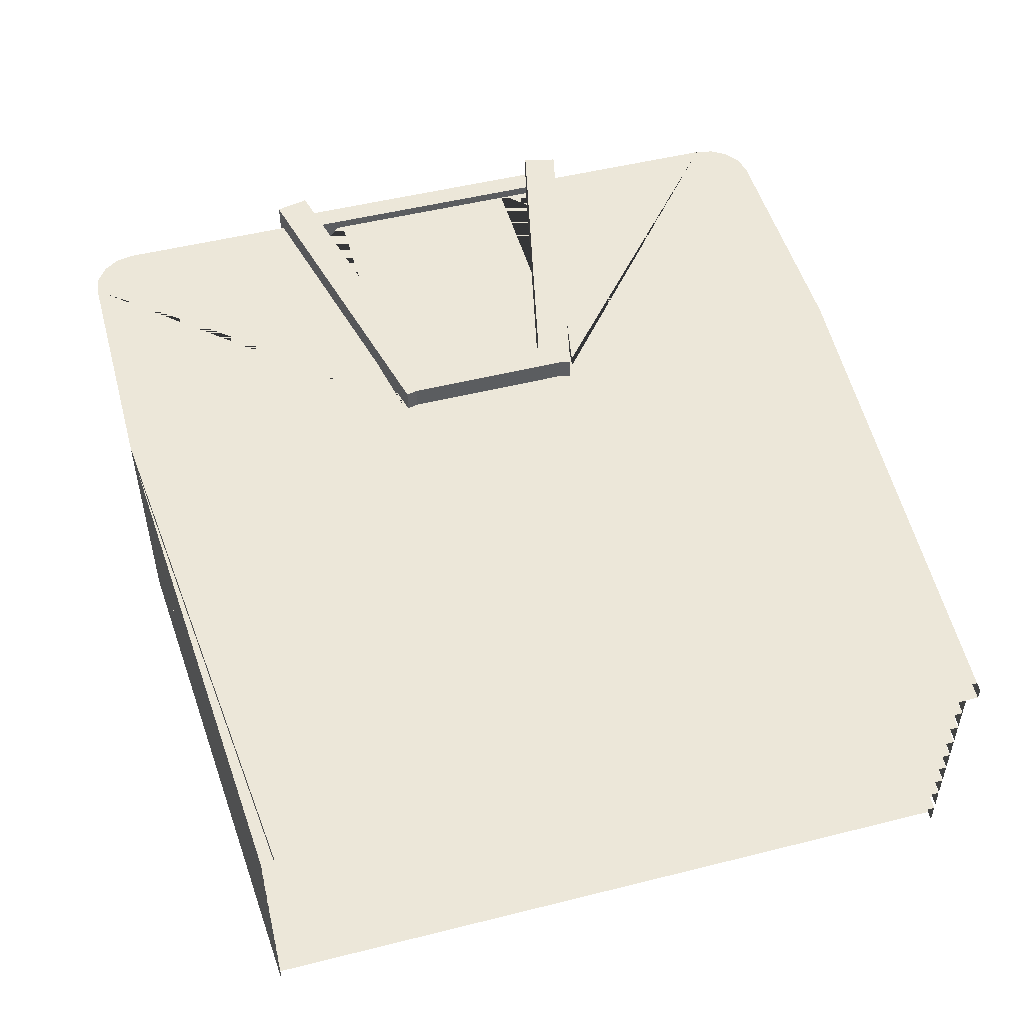
<metadata>
{"format":"obj","ext":"obj","renderer":"f3d","projection":"perspective","resolution":1024,"background":"white","views":[{"elev":50.2,"azim":74.6,"up":"+Y"}]}
</metadata>
<code>
g default
v -0.04685 0.3272 -0.175
v -0.04685 0.3222 -0.1748
v -0.04685 0.3222 -0.04342
v -0.04685 0.3222 0.04324
v -0.04685 0.3222 0.175
v -0.04685 0.3272 0.175
v -0.04685 0.3272 0.04324
v -0.04685 0.3272 -0.04366
v -0.03864 0.3272 0.04324
v -0.179 0.3272 0.06959
v -0.03864 0.3222 0.04324
v -0.179 0.3222 0.06959
v -0.04376 0.3272 -0.04366
v -0.179 0.3272 -0.06992
v -0.04376 0.3222 -0.04366
v -0.179 0.3222 -0.06992
v -0.179 0.3222 -0.154
v -0.1774 0.3222 -0.162
v -0.1728 0.3222 -0.1688
v -0.166 0.3222 -0.1734
v -0.158 0.3222 -0.175
v -0.179 0.3272 -0.154
v -0.158 0.3272 -0.175
v -0.166 0.3272 -0.1734
v -0.1728 0.3272 -0.1688
v -0.1774 0.3272 -0.162
v -0.1579 0.3222 0.175
v -0.166 0.3222 0.1734
v -0.1728 0.3222 0.1688
v -0.1774 0.3222 0.162
v -0.179 0.3222 0.1539
v -0.1579 0.3272 0.175
v -0.179 0.3272 0.1539
v -0.1774 0.3272 0.162
v -0.1728 0.3272 0.1688
v -0.166 0.3272 0.1734
v 0.1867 0.3272 0.153
v 0.1867 0.3222 0.153
v 0.1867 0.3222 0.04324
v 0.1867 0.3222 -0.04342
v 0.1867 0.3222 -0.1584
v 0.1867 0.3272 -0.1587
v 0.1867 0.3272 -0.04366
v 0.1867 0.3272 0.04324
v 0.1908 0.3272 -0.1584
v 0.1908 0.3222 -0.1581
v 0.1908 0.3222 -0.04342
v 0.1908 0.3222 0.04324
v 0.1908 0.3222 0.1526
v 0.1908 0.3272 0.1526
v -0.04685 0.3025 0.175
v -0.04685 0.3125 0.1748
v -0.1791 0.3125 0.04342
v -0.1791 0.3125 -0.04324
v -0.04685 0.3125 -0.175
v -0.04685 0.3025 -0.175
v -0.04685 0.3025 -0.04324
v -0.04685 0.3025 0.04366
v -0.03864 0.3025 -0.04324
v -0.179 0.3025 -0.06959
v -0.03864 0.3125 -0.04324
v -0.179 0.3125 -0.06959
v -0.04376 0.3025 0.04366
v -0.179 0.3025 0.06992
v -0.04376 0.3125 0.04366
v -0.179 0.3125 0.06992
v -0.179 0.3125 0.154
v -0.1774 0.3125 0.162
v -0.1728 0.3125 0.1688
v -0.166 0.3125 0.1734
v -0.158 0.3125 0.175
v -0.179 0.3025 0.154
v -0.158 0.3025 0.175
v -0.166 0.3025 0.1734
v -0.1728 0.3025 0.1688
v -0.1774 0.3025 0.162
v -0.1579 0.3125 -0.175
v -0.166 0.3125 -0.1734
v -0.1728 0.3125 -0.1688
v -0.1774 0.3125 -0.162
v -0.179 0.3125 -0.1539
v -0.1579 0.3025 -0.175
v -0.179 0.3025 -0.1539
v -0.1774 0.3025 -0.162
v -0.1728 0.3025 -0.1688
v -0.166 0.3025 -0.1734
v 0.1867 0.3025 -0.153
v 0.1867 0.3125 -0.153
v 0.1867 0.3125 -0.04324
v 0.1867 0.3125 0.04342
v 0.1867 0.3125 0.1584
v 0.1867 0.3025 0.1587
v 0.1867 0.3025 0.04366
v 0.1867 0.3025 -0.04324
v 0.1908 0.3025 0.1584
v 0.1908 0.3125 0.1581
v 0.1908 0.3125 0.04342
v 0.1908 0.3125 -0.04324
v 0.1908 0.3125 -0.1526
v 0.1908 0.3025 -0.1526
v -0.1764 0.3169 -0.06
v -0.1764 0.3269 -0.06
v -0.1764 0.3169 0.06
v -0.1764 0.3269 0.06
v -0.1864 0.3169 0.06
v -0.1864 0.3269 0.06
v -0.1864 0.3169 -0.06
v -0.1864 0.3269 -0.06
v -0.04685 0.269 0.175
v -0.04685 0.279 0.1748
v -0.1791 0.279 0.04342
v -0.1791 0.279 -0.04324
v -0.04685 0.279 -0.175
v -0.04685 0.269 -0.175
v -0.04685 0.269 -0.04324
v -0.04685 0.269 0.04366
v -0.03864 0.269 -0.04324
v -0.179 0.269 -0.06959
v -0.03864 0.279 -0.04324
v -0.179 0.279 -0.06959
v -0.04376 0.269 0.04366
v -0.179 0.269 0.06992
v -0.04376 0.279 0.04366
v -0.179 0.279 0.06992
v -0.179 0.279 0.154
v -0.1774 0.279 0.162
v -0.1728 0.279 0.1688
v -0.166 0.279 0.1734
v -0.158 0.279 0.175
v -0.179 0.269 0.154
v -0.158 0.269 0.175
v -0.166 0.269 0.1734
v -0.1728 0.269 0.1688
v -0.1774 0.269 0.162
v -0.1579 0.279 -0.175
v -0.166 0.279 -0.1734
v -0.1728 0.279 -0.1688
v -0.1774 0.279 -0.162
v -0.179 0.279 -0.1539
v -0.1579 0.269 -0.175
v -0.179 0.269 -0.1539
v -0.1774 0.269 -0.162
v -0.1728 0.269 -0.1688
v -0.166 0.269 -0.1734
v 0.1867 0.269 -0.153
v 0.1867 0.279 -0.153
v 0.1867 0.279 -0.04324
v 0.1867 0.279 0.04342
v 0.1867 0.279 0.1584
v 0.1867 0.269 0.1587
v 0.1867 0.269 0.04366
v 0.1867 0.269 -0.04324
v 0.1908 0.269 0.1584
v 0.1908 0.279 0.1581
v 0.1908 0.279 0.04342
v 0.1908 0.279 -0.04324
v 0.1908 0.279 -0.1526
v 0.1908 0.269 -0.1526
v -0.0401 0.3369 0.02682
v -0.0401 0.3169 0.02682
v -0.1863 0.3369 0.06056
v -0.1863 0.3169 0.06056
v -0.1829 0.3369 0.07518
v -0.1829 0.3169 0.07518
v -0.03673 0.3369 0.04144
v -0.03673 0.3169 0.04144
v -0.04685 0.2796 0.175
v -0.04685 0.2896 0.1748
v -0.1791 0.2896 0.04342
v -0.1791 0.2896 -0.04324
v -0.04685 0.2896 -0.175
v -0.04685 0.2796 -0.175
v -0.04685 0.2796 -0.04324
v -0.04685 0.2796 0.04366
v -0.03864 0.2796 -0.04324
v -0.179 0.2796 -0.06959
v -0.03864 0.2896 -0.04324
v -0.179 0.2896 -0.06959
v -0.04376 0.2796 0.04366
v -0.179 0.2796 0.06992
v -0.04376 0.2896 0.04366
v -0.179 0.2896 0.06992
v -0.179 0.2896 0.154
v -0.1774 0.2896 0.162
v -0.1728 0.2896 0.1688
v -0.166 0.2896 0.1734
v -0.158 0.2896 0.175
v -0.179 0.2796 0.154
v -0.158 0.2796 0.175
v -0.166 0.2796 0.1734
v -0.1728 0.2796 0.1688
v -0.1774 0.2796 0.162
v -0.1579 0.2896 -0.175
v -0.166 0.2896 -0.1734
v -0.1728 0.2896 -0.1688
v -0.1774 0.2896 -0.162
v -0.179 0.2896 -0.1539
v -0.1579 0.2796 -0.175
v -0.179 0.2796 -0.1539
v -0.1774 0.2796 -0.162
v -0.1728 0.2796 -0.1688
v -0.166 0.2796 -0.1734
v 0.1867 0.2796 -0.153
v 0.1867 0.2896 -0.153
v 0.1867 0.2896 -0.04324
v 0.1867 0.2896 0.04342
v 0.1867 0.2896 0.1584
v 0.1867 0.2796 0.1587
v 0.1867 0.2796 0.04366
v 0.1867 0.2796 -0.04324
v 0.1908 0.2796 0.1584
v 0.1908 0.2896 0.1581
v 0.1908 0.2896 0.04342
v 0.1908 0.2896 -0.04324
v 0.1908 0.2896 -0.1526
v 0.1908 0.2796 -0.1526
v -0.04685 0.2587 0.175
v -0.04685 0.2687 0.1748
v -0.1791 0.2687 0.04342
v -0.1791 0.2687 -0.04324
v -0.04685 0.2687 -0.175
v -0.04685 0.2587 -0.175
v -0.04685 0.2587 -0.04324
v -0.04685 0.2587 0.04366
v -0.03864 0.2587 -0.04324
v -0.179 0.2587 -0.06959
v -0.03864 0.2687 -0.04324
v -0.179 0.2687 -0.06959
v -0.04376 0.2587 0.04366
v -0.179 0.2587 0.06992
v -0.04376 0.2687 0.04366
v -0.179 0.2687 0.06992
v -0.179 0.2687 0.154
v -0.1774 0.2687 0.162
v -0.1728 0.2687 0.1688
v -0.166 0.2687 0.1734
v -0.158 0.2687 0.175
v -0.179 0.2587 0.154
v -0.158 0.2587 0.175
v -0.166 0.2587 0.1734
v -0.1728 0.2587 0.1688
v -0.1774 0.2587 0.162
v -0.1579 0.2687 -0.175
v -0.166 0.2687 -0.1734
v -0.1728 0.2687 -0.1688
v -0.1774 0.2687 -0.162
v -0.179 0.2687 -0.1539
v -0.1579 0.2587 -0.175
v -0.179 0.2587 -0.1539
v -0.1774 0.2587 -0.162
v -0.1728 0.2587 -0.1688
v -0.166 0.2587 -0.1734
v 0.1867 0.2587 -0.153
v 0.1867 0.2687 -0.153
v 0.1867 0.2687 -0.04324
v 0.1867 0.2687 0.04342
v 0.1867 0.2687 0.1584
v 0.1867 0.2587 0.1587
v 0.1867 0.2587 0.04366
v 0.1867 0.2587 -0.04324
v 0.1908 0.2587 0.1584
v 0.1908 0.2687 0.1581
v 0.1908 0.2687 0.04342
v 0.1908 0.2687 -0.04324
v 0.1908 0.2687 -0.1526
v 0.1908 0.2587 -0.1526
v -0.04685 0.2479 0.175
v -0.04685 0.2579 0.1748
v -0.1791 0.2579 0.04342
v -0.1791 0.2579 -0.04324
v -0.04685 0.2579 -0.175
v -0.04685 0.2479 -0.175
v -0.04685 0.2479 -0.04324
v -0.04685 0.2479 0.04366
v -0.03864 0.2479 -0.04324
v -0.179 0.2479 -0.06959
v -0.03864 0.2579 -0.04324
v -0.179 0.2579 -0.06959
v -0.04376 0.2479 0.04366
v -0.179 0.2479 0.06992
v -0.04376 0.2579 0.04366
v -0.179 0.2579 0.06992
v -0.179 0.2579 0.154
v -0.1774 0.2579 0.162
v -0.1728 0.2579 0.1688
v -0.166 0.2579 0.1734
v -0.158 0.2579 0.175
v -0.179 0.2479 0.154
v -0.158 0.2479 0.175
v -0.166 0.2479 0.1734
v -0.1728 0.2479 0.1688
v -0.1774 0.2479 0.162
v -0.1579 0.2579 -0.175
v -0.166 0.2579 -0.1734
v -0.1728 0.2579 -0.1688
v -0.1774 0.2579 -0.162
v -0.179 0.2579 -0.1539
v -0.1579 0.2479 -0.175
v -0.179 0.2479 -0.1539
v -0.1774 0.2479 -0.162
v -0.1728 0.2479 -0.1688
v -0.166 0.2479 -0.1734
v 0.1867 0.2479 -0.153
v 0.1867 0.2579 -0.153
v 0.1867 0.2579 -0.04324
v 0.1867 0.2579 0.04342
v 0.1867 0.2579 0.1584
v 0.1867 0.2479 0.1587
v 0.1867 0.2479 0.04366
v 0.1867 0.2479 -0.04324
v 0.1908 0.2479 0.1584
v 0.1908 0.2579 0.1581
v 0.1908 0.2579 0.04342
v 0.1908 0.2579 -0.04324
v 0.1908 0.2579 -0.1526
v 0.1908 0.2479 -0.1526
v -0.04685 0.2372 0.175
v -0.04685 0.2472 0.1748
v -0.1791 0.2472 0.04342
v -0.1791 0.2472 -0.04324
v -0.04685 0.2472 -0.175
v -0.04685 0.2372 -0.175
v -0.04685 0.2372 -0.04324
v -0.04685 0.2372 0.04366
v -0.03864 0.2372 -0.04324
v -0.179 0.2372 -0.06959
v -0.03864 0.2472 -0.04324
v -0.179 0.2472 -0.06959
v -0.04376 0.2372 0.04366
v -0.179 0.2372 0.06992
v -0.04376 0.2472 0.04366
v -0.179 0.2472 0.06992
v -0.179 0.2472 0.154
v -0.1774 0.2472 0.162
v -0.1728 0.2472 0.1688
v -0.166 0.2472 0.1734
v -0.158 0.2472 0.175
v -0.179 0.2372 0.154
v -0.158 0.2372 0.175
v -0.166 0.2372 0.1734
v -0.1728 0.2372 0.1688
v -0.1774 0.2372 0.162
v -0.1579 0.2472 -0.175
v -0.166 0.2472 -0.1734
v -0.1728 0.2472 -0.1688
v -0.1774 0.2472 -0.162
v -0.179 0.2472 -0.1539
v -0.1579 0.2372 -0.175
v -0.179 0.2372 -0.1539
v -0.1774 0.2372 -0.162
v -0.1728 0.2372 -0.1688
v -0.166 0.2372 -0.1734
v 0.1867 0.2372 -0.153
v 0.1867 0.2472 -0.153
v 0.1867 0.2472 -0.04324
v 0.1867 0.2472 0.04342
v 0.1867 0.2472 0.1584
v 0.1867 0.2372 0.1587
v 0.1867 0.2372 0.04366
v 0.1867 0.2372 -0.04324
v 0.1908 0.2372 0.1584
v 0.1908 0.2472 0.1581
v 0.1908 0.2472 0.04342
v 0.1908 0.2472 -0.04324
v 0.1908 0.2472 -0.1526
v 0.1908 0.2372 -0.1526
v -0.0401 0.3169 -0.02558
v -0.0401 0.3369 -0.02558
v -0.1863 0.3169 -0.05933
v -0.1863 0.3369 -0.05933
v -0.1829 0.3169 -0.07394
v -0.1829 0.3369 -0.07394
v -0.03673 0.3169 -0.0402
v -0.03673 0.3369 -0.0402
v -0.03785 0.3169 -0.03538
v -0.03785 0.3369 -0.03538
v -0.03785 0.3169 0.03962
v -0.03785 0.3369 0.03962
v -0.04985 0.3169 0.03962
v -0.04985 0.3369 0.03962
v -0.04985 0.3169 -0.03538
v -0.04985 0.3369 -0.03538
v -0.04685 0.2911 0.175
v -0.04685 0.3011 0.1748
v -0.1791 0.3011 0.04342
v -0.1791 0.3011 -0.04324
v -0.04685 0.3011 -0.175
v -0.04685 0.2911 -0.175
v -0.04685 0.2911 -0.04324
v -0.04685 0.2911 0.04366
v -0.03864 0.2911 -0.04324
v -0.179 0.2911 -0.06959
v -0.03864 0.3011 -0.04324
v -0.179 0.3011 -0.06959
v -0.04376 0.2911 0.04366
v -0.179 0.2911 0.06992
v -0.04376 0.3011 0.04366
v -0.179 0.3011 0.06992
v -0.179 0.3011 0.154
v -0.1774 0.3011 0.162
v -0.1728 0.3011 0.1688
v -0.166 0.3011 0.1734
v -0.158 0.3011 0.175
v -0.179 0.2911 0.154
v -0.158 0.2911 0.175
v -0.166 0.2911 0.1734
v -0.1728 0.2911 0.1688
v -0.1774 0.2911 0.162
v -0.1579 0.3011 -0.175
v -0.166 0.3011 -0.1734
v -0.1728 0.3011 -0.1688
v -0.1774 0.3011 -0.162
v -0.179 0.3011 -0.1539
v -0.1579 0.2911 -0.175
v -0.179 0.2911 -0.1539
v -0.1774 0.2911 -0.162
v -0.1728 0.2911 -0.1688
v -0.166 0.2911 -0.1734
v 0.1867 0.2911 -0.153
v 0.1867 0.3011 -0.153
v 0.1867 0.3011 -0.04324
v 0.1867 0.3011 0.04342
v 0.1867 0.3011 0.1584
v 0.1867 0.2911 0.1587
v 0.1867 0.2911 0.04366
v 0.1867 0.2911 -0.04324
v 0.1908 0.2911 0.1584
v 0.1908 0.3011 0.1581
v 0.1908 0.3011 0.04342
v 0.1908 0.3011 -0.04324
v 0.1908 0.3011 -0.1526
v 0.1908 0.2911 -0.1526
v -0.04685 0.224 0.175
v -0.04685 0.234 0.1748
v -0.1791 0.234 0.04342
v -0.1791 0.234 -0.04324
v -0.04685 0.234 -0.175
v -0.04685 0.224 -0.175
v -0.04685 0.224 -0.04324
v -0.04685 0.224 0.04366
v -0.03864 0.224 -0.04324
v -0.179 0.224 -0.06959
v -0.03864 0.234 -0.04324
v -0.179 0.234 -0.06959
v -0.04376 0.224 0.04366
v -0.179 0.224 0.06992
v -0.04376 0.234 0.04366
v -0.179 0.234 0.06992
v -0.179 0.234 0.154
v -0.1774 0.234 0.162
v -0.1728 0.234 0.1688
v -0.166 0.234 0.1734
v -0.158 0.234 0.175
v -0.179 0.224 0.154
v -0.158 0.224 0.175
v -0.166 0.224 0.1734
v -0.1728 0.224 0.1688
v -0.1774 0.224 0.162
v -0.1579 0.234 -0.175
v -0.166 0.234 -0.1734
v -0.1728 0.234 -0.1688
v -0.1774 0.234 -0.162
v -0.179 0.234 -0.1539
v -0.1579 0.224 -0.175
v -0.179 0.224 -0.1539
v -0.1774 0.224 -0.162
v -0.1728 0.224 -0.1688
v -0.166 0.224 -0.1734
v 0.1867 0.224 -0.153
v 0.1867 0.234 -0.153
v 0.1867 0.234 -0.04324
v 0.1867 0.234 0.04342
v 0.1867 0.234 0.1584
v 0.1867 0.224 0.1587
v 0.1867 0.224 0.04366
v 0.1867 0.224 -0.04324
v 0.1908 0.224 0.1584
v 0.1908 0.234 0.1581
v 0.1908 0.234 0.04342
v 0.1908 0.234 -0.04324
v 0.1908 0.234 -0.1526
v 0.1908 0.224 -0.1526
v -0.04685 0.3128 0.175
v -0.04685 0.3228 0.1748
v -0.1791 0.3228 0.04342
v -0.1791 0.3228 -0.04324
v -0.04685 0.3228 -0.175
v -0.04685 0.3128 -0.175
v -0.04685 0.3128 -0.04324
v -0.04685 0.3128 0.04366
v -0.03864 0.3128 -0.04324
v -0.179 0.3128 -0.06959
v -0.03864 0.3228 -0.04324
v -0.179 0.3228 -0.06959
v -0.04376 0.3128 0.04366
v -0.179 0.3128 0.06992
v -0.04376 0.3228 0.04366
v -0.179 0.3228 0.06992
v -0.179 0.3228 0.154
v -0.1774 0.3228 0.162
v -0.1728 0.3228 0.1688
v -0.166 0.3228 0.1734
v -0.158 0.3228 0.175
v -0.179 0.3128 0.154
v -0.158 0.3128 0.175
v -0.166 0.3128 0.1734
v -0.1728 0.3128 0.1688
v -0.1774 0.3128 0.162
v -0.1579 0.3228 -0.175
v -0.166 0.3228 -0.1734
v -0.1728 0.3228 -0.1688
v -0.1774 0.3228 -0.162
v -0.179 0.3228 -0.1539
v -0.1579 0.3128 -0.175
v -0.179 0.3128 -0.1539
v -0.1774 0.3128 -0.162
v -0.1728 0.3128 -0.1688
v -0.166 0.3128 -0.1734
v 0.1867 0.3128 -0.153
v 0.1867 0.3228 -0.153
v 0.1867 0.3228 -0.04324
v 0.1867 0.3228 0.04342
v 0.1867 0.3228 0.1584
v 0.1867 0.3128 0.1587
v 0.1867 0.3128 0.04366
v 0.1867 0.3128 -0.04324
v 0.1908 0.3128 0.1584
v 0.1908 0.3228 0.1581
v 0.1908 0.3228 0.04342
v 0.1908 0.3228 -0.04324
v 0.1908 0.3228 -0.1526
v 0.1908 0.3128 -0.1526
g Guayabera2
f 5 6 32 27
f 31 33 10 12
f 21 23 1 2
f 16 14 22 17
f 41 42 45 46
f 46 47 40 41
f 47 48 39 40
f 48 49 38 39
f 49 50 37 38
f 3 4 7 8
f 4 11 9 7
f 13 15 3 8
f 10 9 11 12
f 13 14 16 15
f 21 20 24 23
f 20 19 25 24
f 19 18 26 25
f 18 17 22 26
f 2 3 15 16 17 18 19 20 21
f 22 14 13 8 1 23 24 25 26
f 31 30 34 33
f 30 29 35 34
f 29 28 36 35
f 28 27 32 36
f 12 11 4 5 27 28 29 30 31
f 32 6 7 9 10 33 34 35 36
f 38 37 6 5
f 39 38 5 4
f 40 39 4 3
f 41 40 3 2
f 2 1 42 41
f 1 8 43 42
f 8 7 44 43
f 37 44 7 6
f 55 56 82 77
f 81 83 60 62
f 71 73 51 52
f 66 64 72 67
f 91 92 95 96
f 96 97 90 91
f 97 98 89 90
f 98 99 88 89
f 99 100 87 88
f 53 54 57 58
f 54 61 59 57
f 63 65 53 58
f 60 59 61 62
f 63 64 66 65
f 71 70 74 73
f 70 69 75 74
f 69 68 76 75
f 68 67 72 76
f 52 53 65 66 67 68 69 70 71
f 72 64 63 58 51 73 74 75 76
f 81 80 84 83
f 80 79 85 84
f 79 78 86 85
f 78 77 82 86
f 62 61 54 55 77 78 79 80 81
f 82 56 57 59 60 83 84 85 86
f 88 87 56 55
f 89 88 55 54
f 90 89 54 53
f 91 90 53 52
f 52 51 92 91
f 51 58 93 92
f 58 57 94 93
f 87 94 57 56
f 101 102 104 103
f 103 104 106 105
f 105 106 108 107
f 107 108 102 101
f 102 108 106 104
f 107 101 103 105
f 113 114 140 135
f 139 141 118 120
f 129 131 109 110
f 124 122 130 125
f 149 150 153 154
f 154 155 148 149
f 155 156 147 148
f 156 157 146 147
f 157 158 145 146
f 111 112 115 116
f 112 119 117 115
f 121 123 111 116
f 118 117 119 120
f 121 122 124 123
f 129 128 132 131
f 128 127 133 132
f 127 126 134 133
f 126 125 130 134
f 110 111 123 124 125 126 127 128 129
f 130 122 121 116 109 131 132 133 134
f 139 138 142 141
f 138 137 143 142
f 137 136 144 143
f 136 135 140 144
f 120 119 112 113 135 136 137 138 139
f 140 114 115 117 118 141 142 143 144
f 146 145 114 113
f 147 146 113 112
f 148 147 112 111
f 149 148 111 110
f 110 109 150 149
f 109 116 151 150
f 116 115 152 151
f 145 152 115 114
f 159 160 162 161
f 161 162 164 163
f 163 164 166 165
f 165 166 160 159
f 160 166 164 162
f 165 159 161 163
f 171 172 198 193
f 197 199 176 178
f 187 189 167 168
f 182 180 188 183
f 207 208 211 212
f 212 213 206 207
f 213 214 205 206
f 214 215 204 205
f 215 216 203 204
f 169 170 173 174
f 170 177 175 173
f 179 181 169 174
f 176 175 177 178
f 179 180 182 181
f 187 186 190 189
f 186 185 191 190
f 185 184 192 191
f 184 183 188 192
f 168 169 181 182 183 184 185 186 187
f 188 180 179 174 167 189 190 191 192
f 197 196 200 199
f 196 195 201 200
f 195 194 202 201
f 194 193 198 202
f 178 177 170 171 193 194 195 196 197
f 198 172 173 175 176 199 200 201 202
f 204 203 172 171
f 205 204 171 170
f 206 205 170 169
f 207 206 169 168
f 168 167 208 207
f 167 174 209 208
f 174 173 210 209
f 203 210 173 172
f 221 222 248 243
f 247 249 226 228
f 237 239 217 218
f 232 230 238 233
f 257 258 261 262
f 262 263 256 257
f 263 264 255 256
f 264 265 254 255
f 265 266 253 254
f 219 220 223 224
f 220 227 225 223
f 229 231 219 224
f 226 225 227 228
f 229 230 232 231
f 237 236 240 239
f 236 235 241 240
f 235 234 242 241
f 234 233 238 242
f 218 219 231 232 233 234 235 236 237
f 238 230 229 224 217 239 240 241 242
f 247 246 250 249
f 246 245 251 250
f 245 244 252 251
f 244 243 248 252
f 228 227 220 221 243 244 245 246 247
f 248 222 223 225 226 249 250 251 252
f 254 253 222 221
f 255 254 221 220
f 256 255 220 219
f 257 256 219 218
f 218 217 258 257
f 217 224 259 258
f 224 223 260 259
f 253 260 223 222
f 271 272 298 293
f 297 299 276 278
f 287 289 267 268
f 282 280 288 283
f 307 308 311 312
f 312 313 306 307
f 313 314 305 306
f 314 315 304 305
f 315 316 303 304
f 269 270 273 274
f 270 277 275 273
f 279 281 269 274
f 276 275 277 278
f 279 280 282 281
f 287 286 290 289
f 286 285 291 290
f 285 284 292 291
f 284 283 288 292
f 268 269 281 282 283 284 285 286 287
f 288 280 279 274 267 289 290 291 292
f 297 296 300 299
f 296 295 301 300
f 295 294 302 301
f 294 293 298 302
f 278 277 270 271 293 294 295 296 297
f 298 272 273 275 276 299 300 301 302
f 304 303 272 271
f 305 304 271 270
f 306 305 270 269
f 307 306 269 268
f 268 267 308 307
f 267 274 309 308
f 274 273 310 309
f 303 310 273 272
f 321 322 348 343
f 347 349 326 328
f 337 339 317 318
f 332 330 338 333
f 357 358 361 362
f 362 363 356 357
f 363 364 355 356
f 364 365 354 355
f 365 366 353 354
f 319 320 323 324
f 320 327 325 323
f 329 331 319 324
f 326 325 327 328
f 329 330 332 331
f 337 336 340 339
f 336 335 341 340
f 335 334 342 341
f 334 333 338 342
f 318 319 331 332 333 334 335 336 337
f 338 330 329 324 317 339 340 341 342
f 347 346 350 349
f 346 345 351 350
f 345 344 352 351
f 344 343 348 352
f 328 327 320 321 343 344 345 346 347
f 348 322 323 325 326 349 350 351 352
f 354 353 322 321
f 355 354 321 320
f 356 355 320 319
f 357 356 319 318
f 318 317 358 357
f 317 324 359 358
f 324 323 360 359
f 353 360 323 322
f 367 368 370 369
f 369 370 372 371
f 371 372 374 373
f 373 374 368 367
f 368 374 372 370
f 373 367 369 371
f 375 376 378 377
f 377 378 380 379
f 379 380 382 381
f 381 382 376 375
f 376 382 380 378
f 381 375 377 379
f 387 388 414 409
f 413 415 392 394
f 403 405 383 384
f 398 396 404 399
f 423 424 427 428
f 428 429 422 423
f 429 430 421 422
f 430 431 420 421
f 431 432 419 420
f 385 386 389 390
f 386 393 391 389
f 395 397 385 390
f 392 391 393 394
f 395 396 398 397
f 403 402 406 405
f 402 401 407 406
f 401 400 408 407
f 400 399 404 408
f 384 385 397 398 399 400 401 402 403
f 404 396 395 390 383 405 406 407 408
f 413 412 416 415
f 412 411 417 416
f 411 410 418 417
f 410 409 414 418
f 394 393 386 387 409 410 411 412 413
f 414 388 389 391 392 415 416 417 418
f 420 419 388 387
f 421 420 387 386
f 422 421 386 385
f 423 422 385 384
f 384 383 424 423
f 383 390 425 424
f 390 389 426 425
f 419 426 389 388
f 437 438 464 459
f 463 465 442 444
f 453 455 433 434
f 448 446 454 449
f 473 474 477 478
f 478 479 472 473
f 479 480 471 472
f 480 481 470 471
f 481 482 469 470
f 435 436 439 440
f 436 443 441 439
f 445 447 435 440
f 442 441 443 444
f 445 446 448 447
f 453 452 456 455
f 452 451 457 456
f 451 450 458 457
f 450 449 454 458
f 434 435 447 448 449 450 451 452 453
f 454 446 445 440 433 455 456 457 458
f 463 462 466 465
f 462 461 467 466
f 461 460 468 467
f 460 459 464 468
f 444 443 436 437 459 460 461 462 463
f 464 438 439 441 442 465 466 467 468
f 470 469 438 437
f 471 470 437 436
f 472 471 436 435
f 473 472 435 434
f 434 433 474 473
f 433 440 475 474
f 440 439 476 475
f 469 476 439 438
f 487 488 514 509
f 513 515 492 494
f 503 505 483 484
f 498 496 504 499
f 523 524 527 528
f 528 529 522 523
f 529 530 521 522
f 530 531 520 521
f 531 532 519 520
f 485 486 489 490
f 486 493 491 489
f 495 497 485 490
f 492 491 493 494
f 495 496 498 497
f 503 502 506 505
f 502 501 507 506
f 501 500 508 507
f 500 499 504 508
f 484 485 497 498 499 500 501 502 503
f 504 496 495 490 483 505 506 507 508
f 513 512 516 515
f 512 511 517 516
f 511 510 518 517
f 510 509 514 518
f 494 493 486 487 509 510 511 512 513
f 514 488 489 491 492 515 516 517 518
f 520 519 488 487
f 521 520 487 486
f 522 521 486 485
f 523 522 485 484
f 484 483 524 523
f 483 490 525 524
f 490 489 526 525
f 519 526 489 488

</code>
